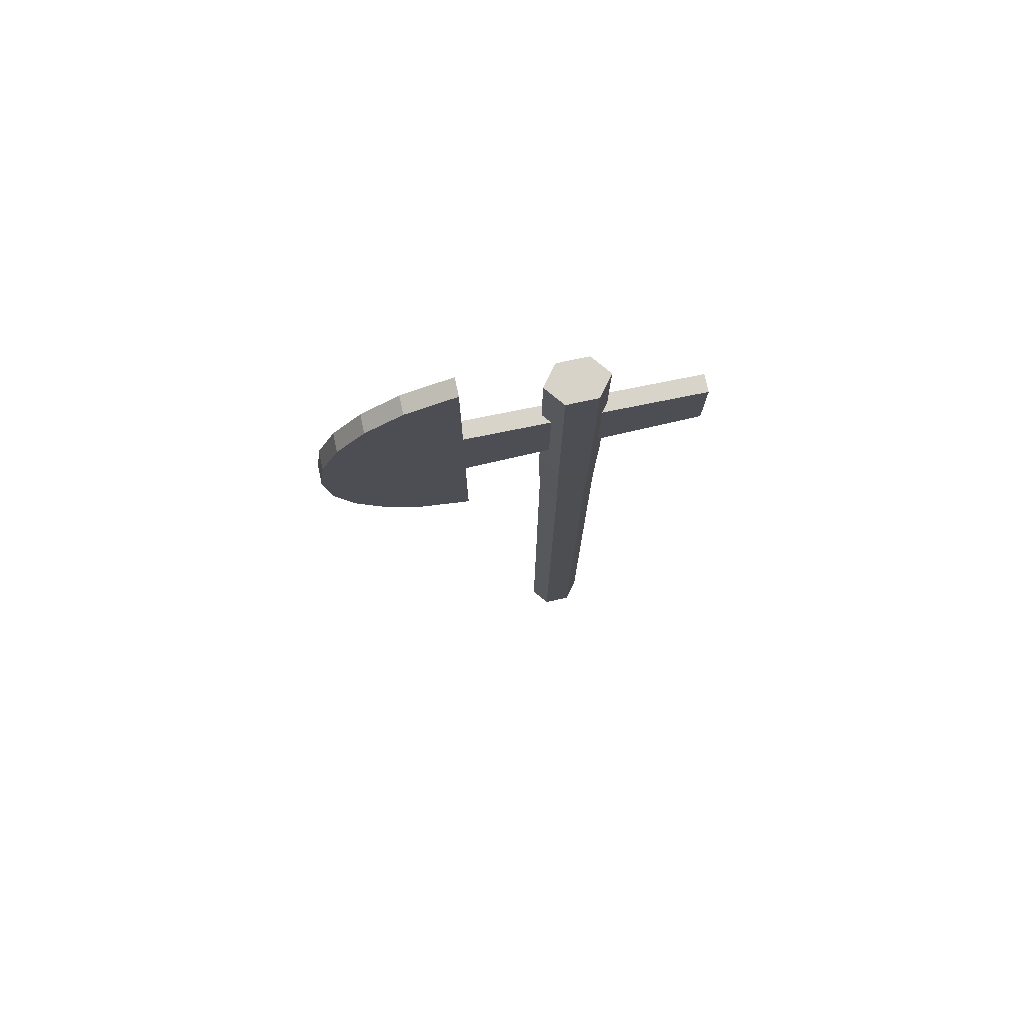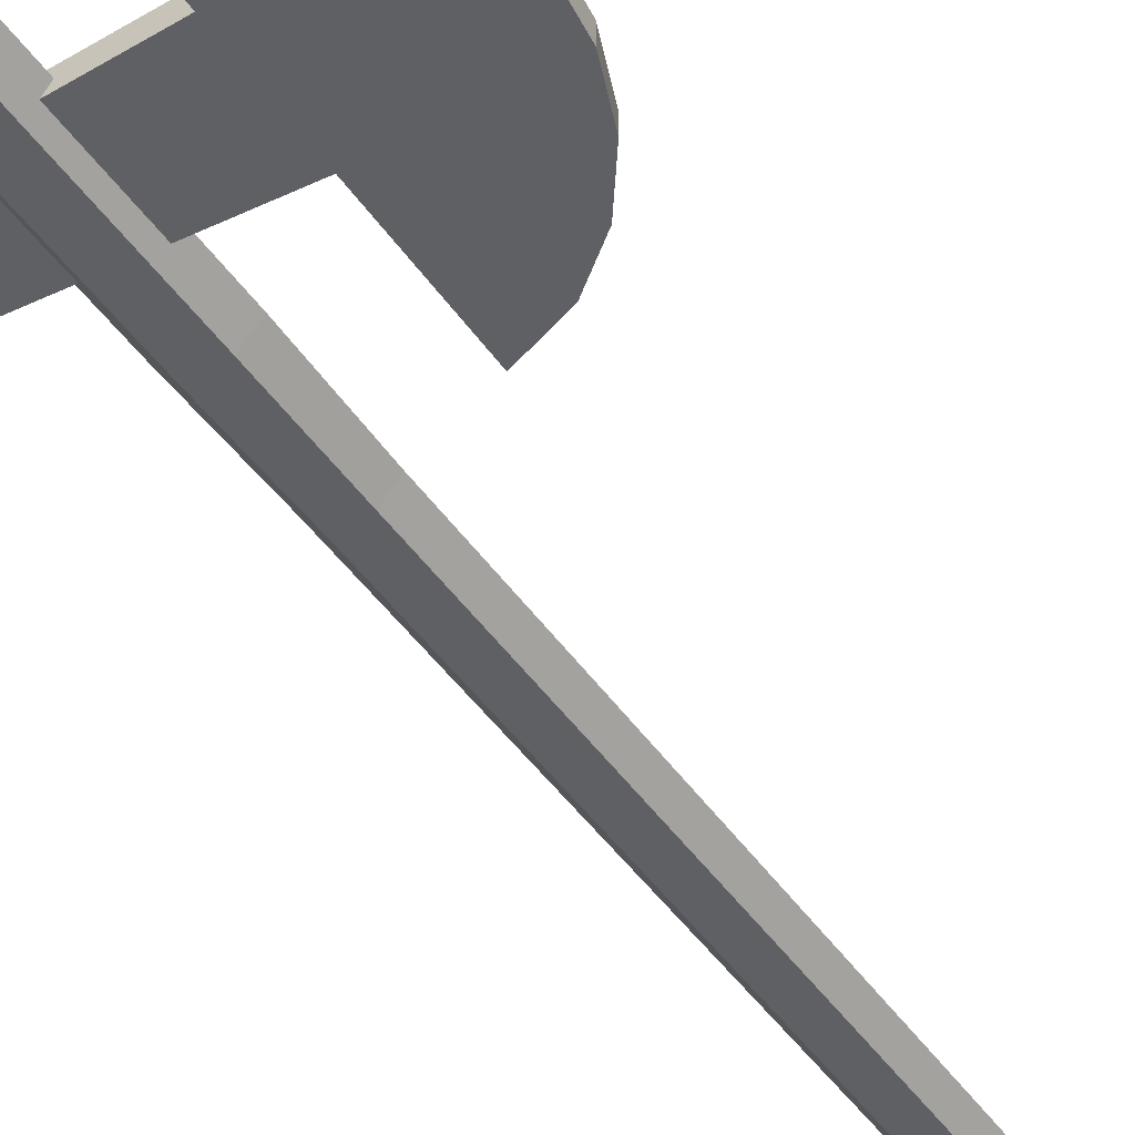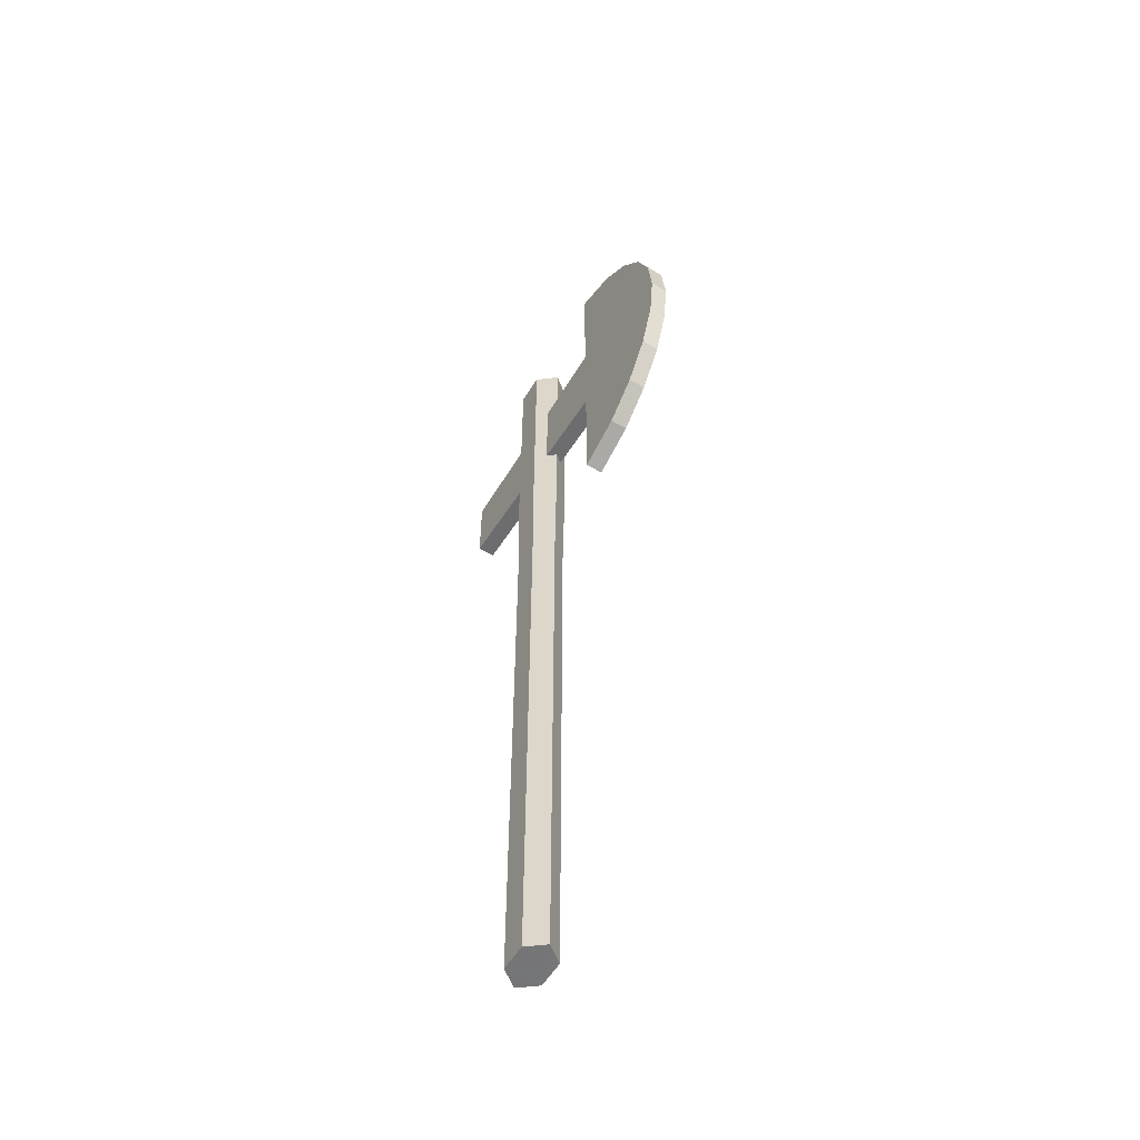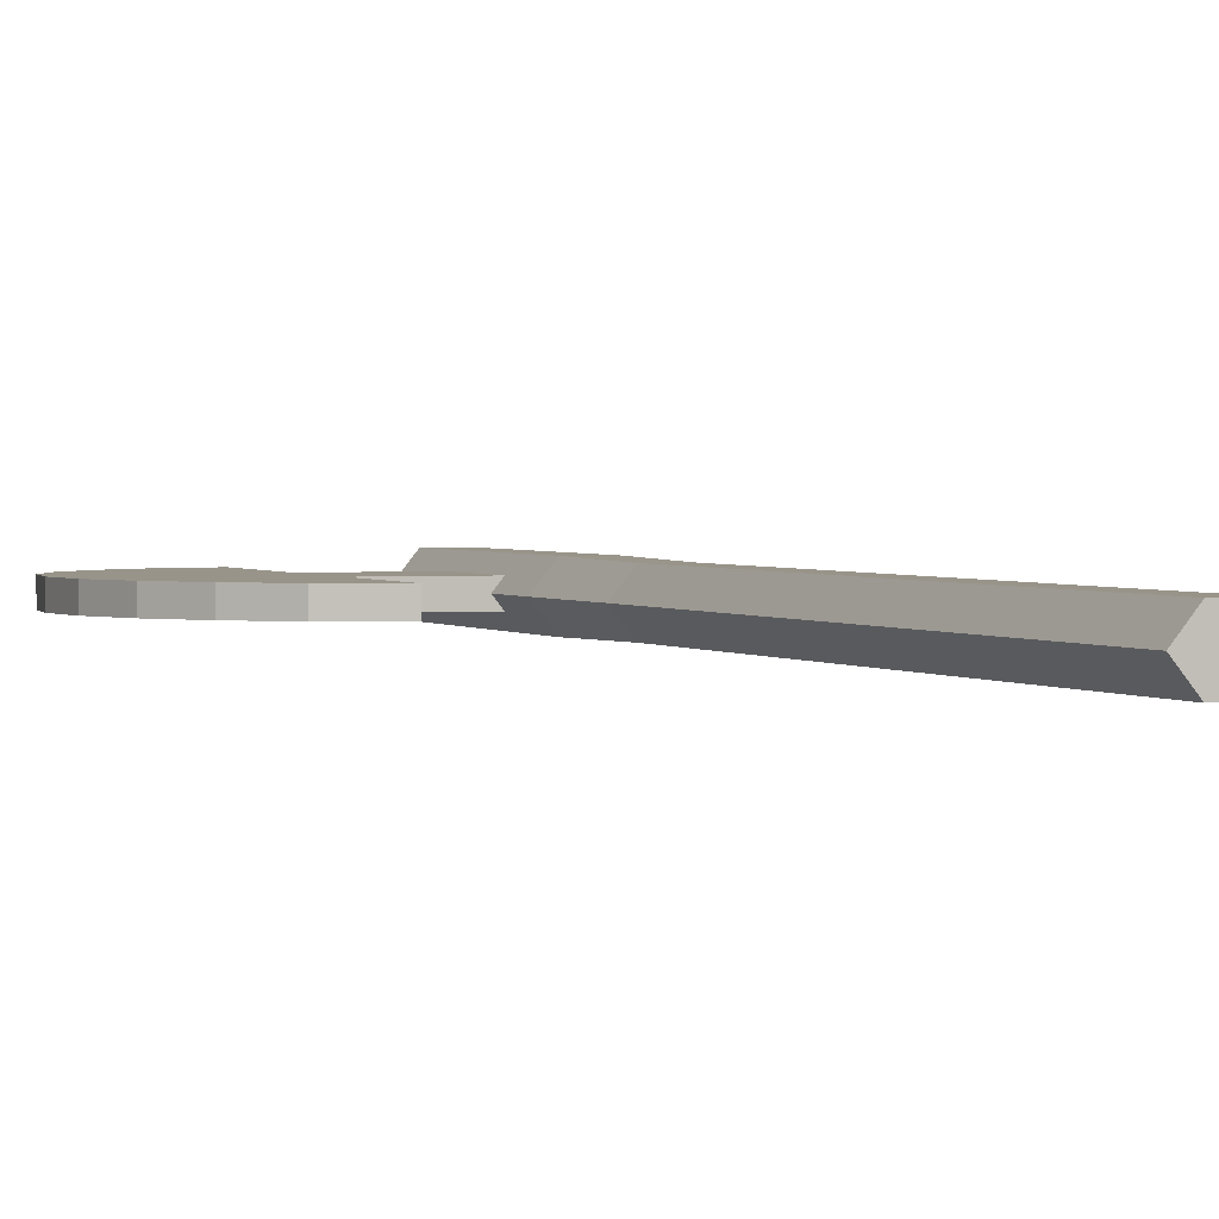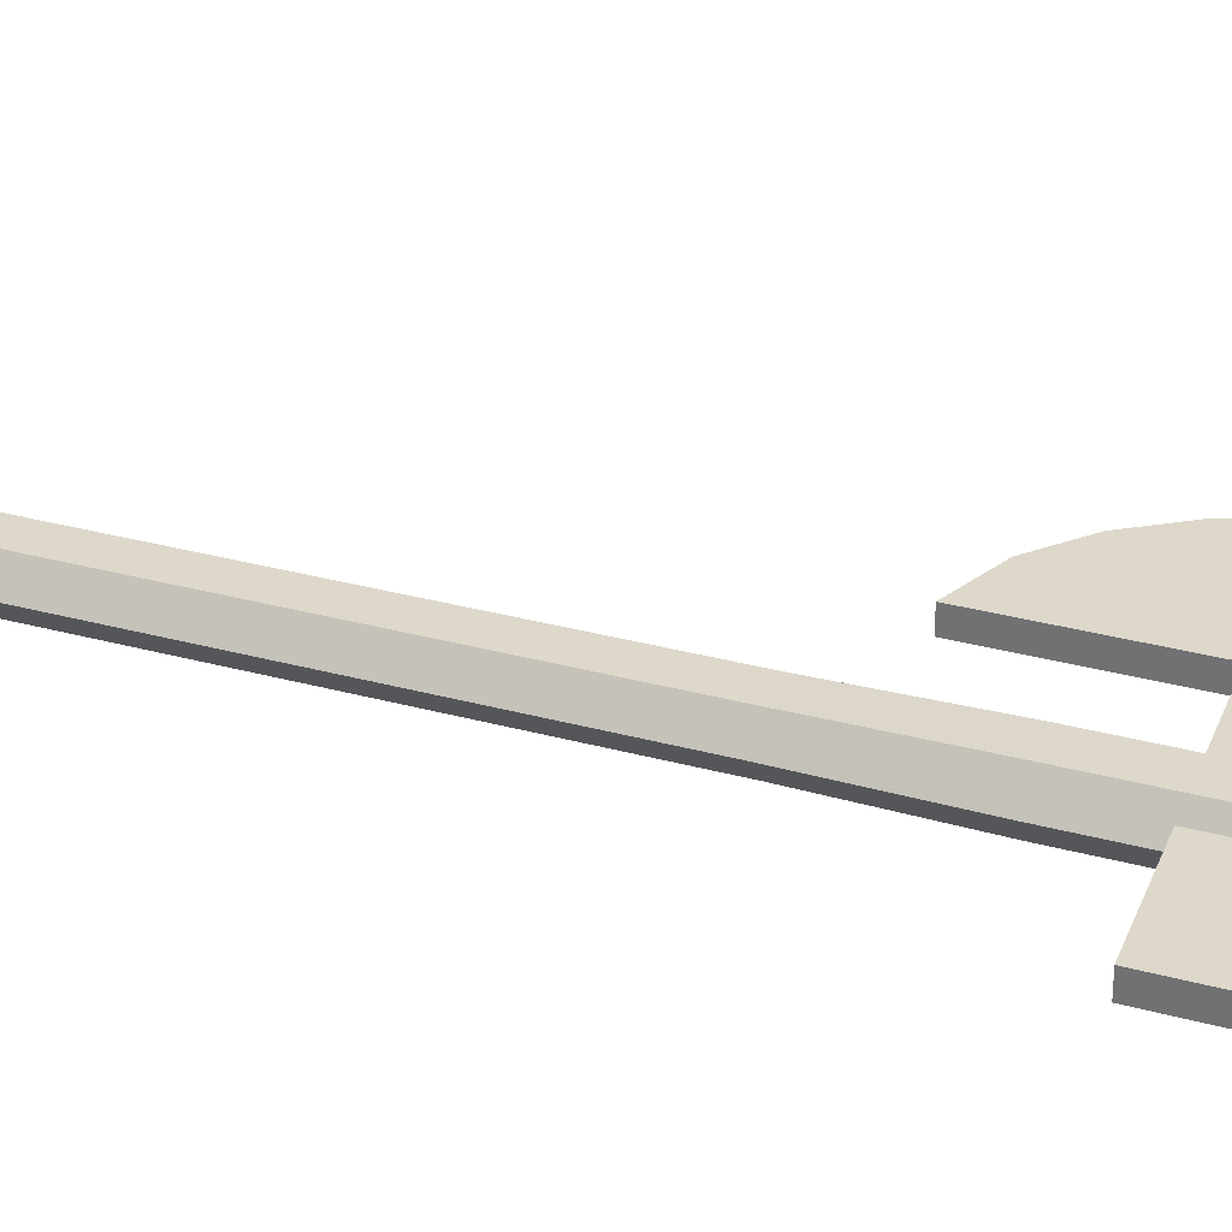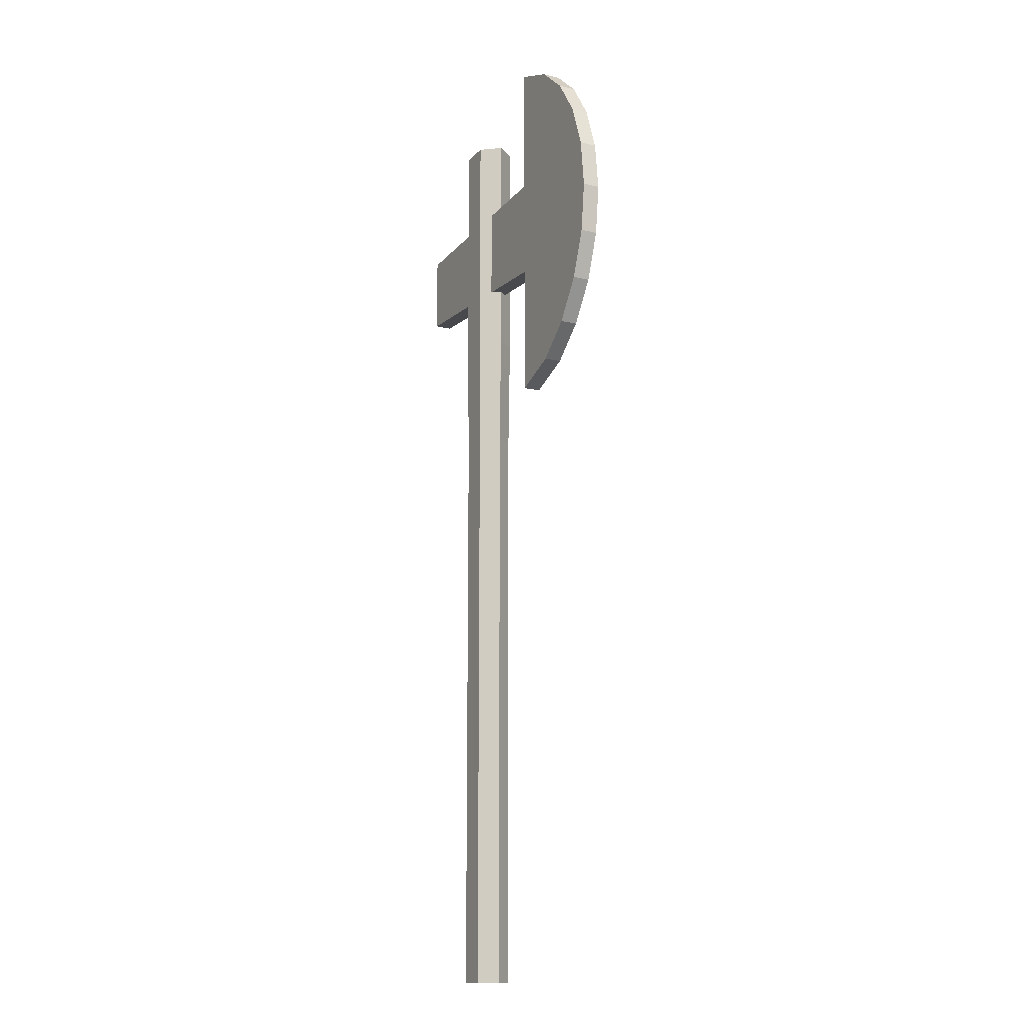
<metadata>
{"format":"obj","ext":"obj","renderer":"f3d","projection":"perspective","resolution":1024,"background":"white","views":[{"elev":76.8,"azim":-12.2,"up":"+Y"},{"elev":-43.9,"azim":-148.3,"up":"+Z"},{"elev":-56.7,"azim":-121.4,"up":"+Y"},{"elev":1.7,"azim":-18.3,"up":"+Z"},{"elev":31.0,"azim":111.5,"up":"+Z"},{"elev":-14.6,"azim":-117.2,"up":"+Y"}]}
</metadata>
<code>
o Mesh_Mesh_KingdomAxe_Cube.
v -0.1626 0.7319 -0.01459
v -0.1626 0.7319 0.01455
v -0.2431 0.7635 0.01455
v -0.2431 0.7635 -0.01459
v -0.3032 0.8148 0.01455
v -0.3032 0.8148 -0.01459
v -0.3493 0.8816 0.01455
v -0.3493 0.8816 -0.01459
v -0.3783 0.9593 0.01455
v -0.3783 0.9593 -0.01459
v -0.3882 1.043 0.01455
v -0.3882 1.043 -0.01459
v -0.3783 1.126 0.01455
v -0.3783 1.126 -0.01459
v -0.3493 1.204 0.01455
v -0.3493 1.204 -0.01459
v -0.3032 1.271 0.01455
v -0.3032 1.271 -0.01459
v -0.2431 1.322 0.01455
v -0.2431 1.322 -0.01459
v -0.1623 1.354 0.01455
v -0.1623 1.354 -0.01459
v 0.03924 1.263 -0.0323
v 0.03924 1.263 0.0323
v 0.06483 1.263 0
v -0.01192 1.263 0.0323
v -0.01192 1.263 -0.0323
v -0.03751 1.263 0
v -0.0096 -0.3154 0.02938
v -0.01017 0.6743 0.03009
v -0.034 0.6743 -4e-06
v -0.03287 -0.3154 -4e-06
v -0.01017 0.6743 -0.0301
v -0.0096 -0.3154 -0.02939
v 0.03751 0.6743 -0.0301
v 0.03705 -0.3153 -0.02952
v 0.06134 0.6743 -4e-06
v 0.06043 -0.3153 -4e-06
v 0.03751 0.6743 0.03009
v 0.03694 -0.3154 0.02938
v -0.1623 1.354 0.01455
v -0.2431 1.322 0.01455
v -0.3032 1.271 0.01455
v -0.1622 1.257 0.01455
v -0.3493 1.204 0.01455
v -0.1624 1.129 0.01455
v -0.3783 1.126 0.01455
v -0.3882 1.043 0.01455
v -0.3783 0.9593 0.01455
v -0.1627 0.9576 0.01455
v -0.3493 0.8816 0.01455
v -0.3032 0.8148 0.01455
v -0.1626 0.8285 0.01455
v -0.2431 0.7635 0.01455
v -0.1626 0.7319 0.01455
v 0.221 0.9768 0.01455
v 0.2211 1.11 0.01455
v -0.03751 0.8633 0
v -0.01192 0.8633 0.0323
v -0.01192 0.8633 -0.0323
v 0.03924 0.8633 -0.0323
v 0.06483 0.8633 0
v 0.03924 0.8633 0.0323
v -0.1622 1.257 -0.01459
v -0.3032 1.271 -0.01459
v -0.2431 1.322 -0.01459
v -0.1623 1.354 -0.01459
v -0.1626 0.8285 -0.01459
v -0.1626 0.7319 -0.01459
v -0.2431 0.7635 -0.01459
v -0.3032 0.8148 -0.01459
v -0.1627 0.9576 -0.01459
v -0.3493 0.8816 -0.01459
v -0.3783 0.9593 -0.01459
v -0.3882 1.043 -0.01459
v -0.1624 1.129 -0.01459
v -0.3493 1.204 -0.01459
v -0.3783 1.126 -0.01459
v 0.2211 1.11 -0.01461
v 0.221 0.9768 -0.01459
v -0.1624 1.129 -0.01459
v -0.1624 1.129 0.01455
v -0.1622 1.257 -0.01459
v -0.1622 1.257 0.01455
v -0.1627 0.9576 0.01455
v -0.1627 0.9576 -0.01459
v -0.1626 0.8285 0.01455
v -0.1626 0.8285 -0.01459
f 41 42 43
f 41 43 44
f 45 46 44
f 45 44 43
f 45 47 46
f 47 48 46
f 48 49 50
f 49 51 50
f 51 52 53
f 51 53 50
f 52 54 55
f 52 55 53
f 48 50 46
f 56 57 46
f 56 46 50
f 58 59 26
f 58 26 28
f 60 58 28
f 60 28 27
f 61 60 27
f 61 27 23
f 62 61 23
f 62 23 25
f 63 62 25
f 63 25 24
f 59 63 24
f 59 24 26
f 64 65 66
f 64 66 67
f 68 69 70
f 68 70 71
f 72 68 71
f 72 71 73
f 72 73 74
f 72 74 75
f 76 77 65
f 76 65 64
f 76 78 77
f 76 75 78
f 76 72 75
f 76 79 80
f 76 80 72
f 31 30 59
f 31 59 58
f 33 31 58
f 33 58 60
f 35 33 60
f 35 60 61
f 37 35 61
f 37 61 62
f 39 37 62
f 39 62 63
f 30 39 63
f 30 63 59
f 81 82 57
f 81 57 79
f 81 83 84
f 81 84 82
f 83 22 21
f 83 21 84
f 80 56 85
f 80 85 86
f 86 85 87
f 86 87 88
f 2 1 88
f 2 88 87
f 40 36 38
f 29 32 34
f 29 34 36
f 29 36 40
f 56 80 79
f 56 79 57
f 1 2 3
f 1 3 4
f 4 3 5
f 4 5 6
f 6 5 7
f 6 7 8
f 8 7 9
f 8 9 10
f 10 9 11
f 10 11 12
f 12 11 13
f 12 13 14
f 14 13 15
f 14 15 16
f 16 15 17
f 16 17 18
f 18 17 19
f 18 19 20
f 20 19 21
f 20 21 22
f 23 24 25
f 26 27 28
f 27 26 24
f 27 24 23
f 29 30 31
f 29 31 32
f 32 31 33
f 32 33 34
f 34 33 35
f 34 35 36
f 36 35 37
f 36 37 38
f 38 37 39
f 38 39 40
f 30 29 40
f 30 40 39

</code>
